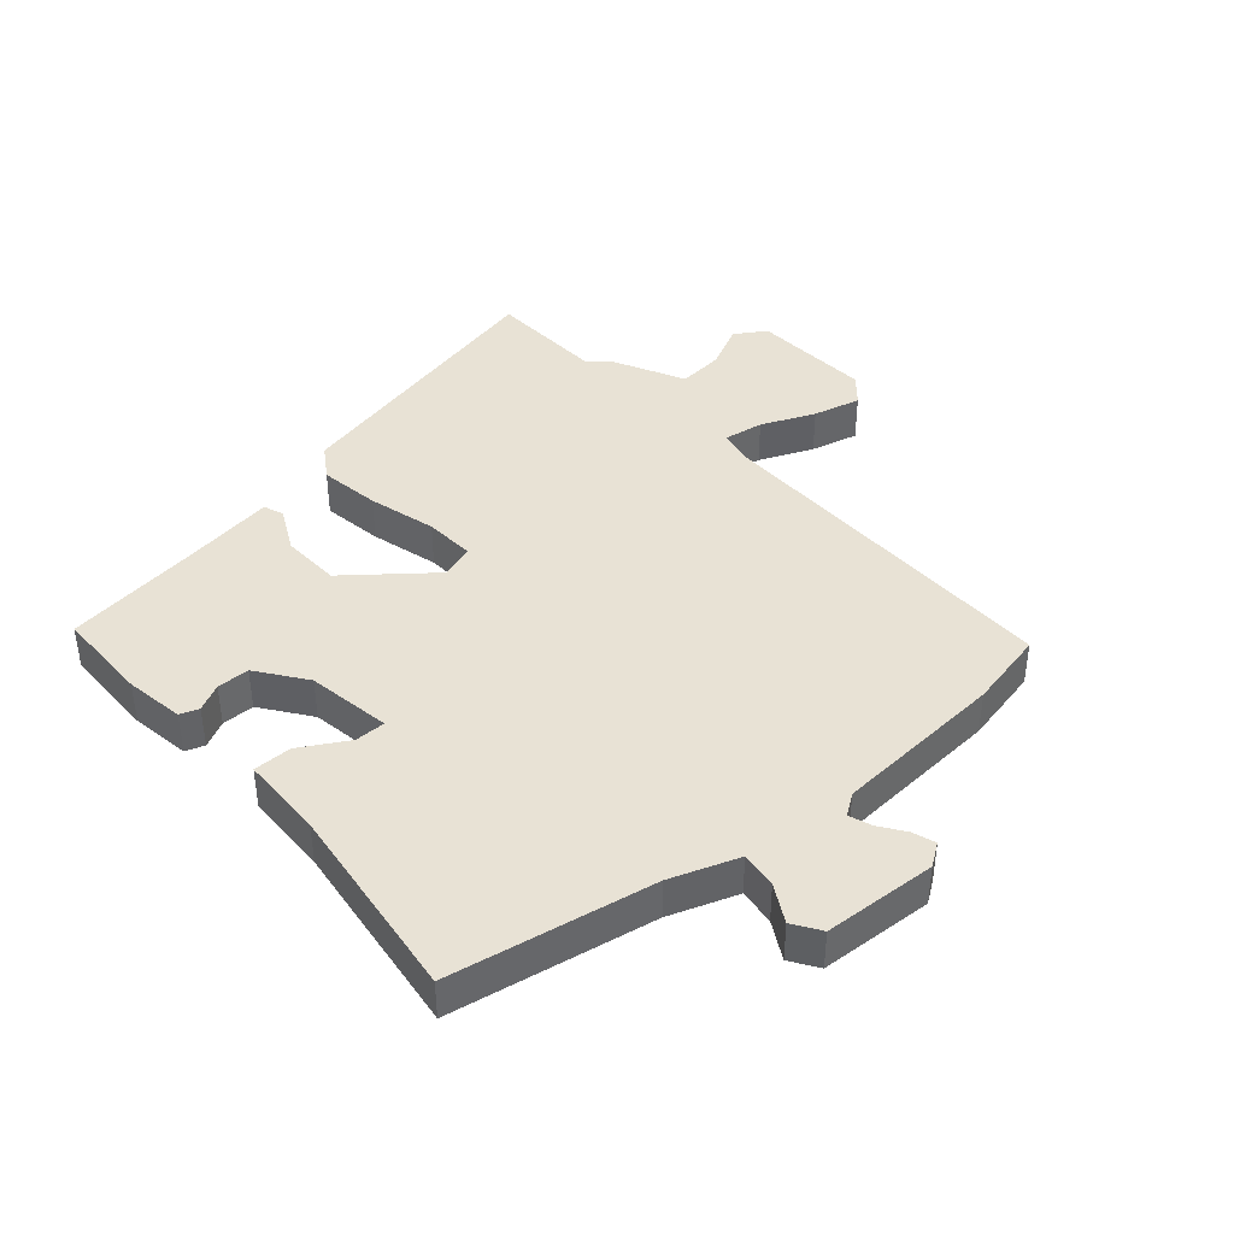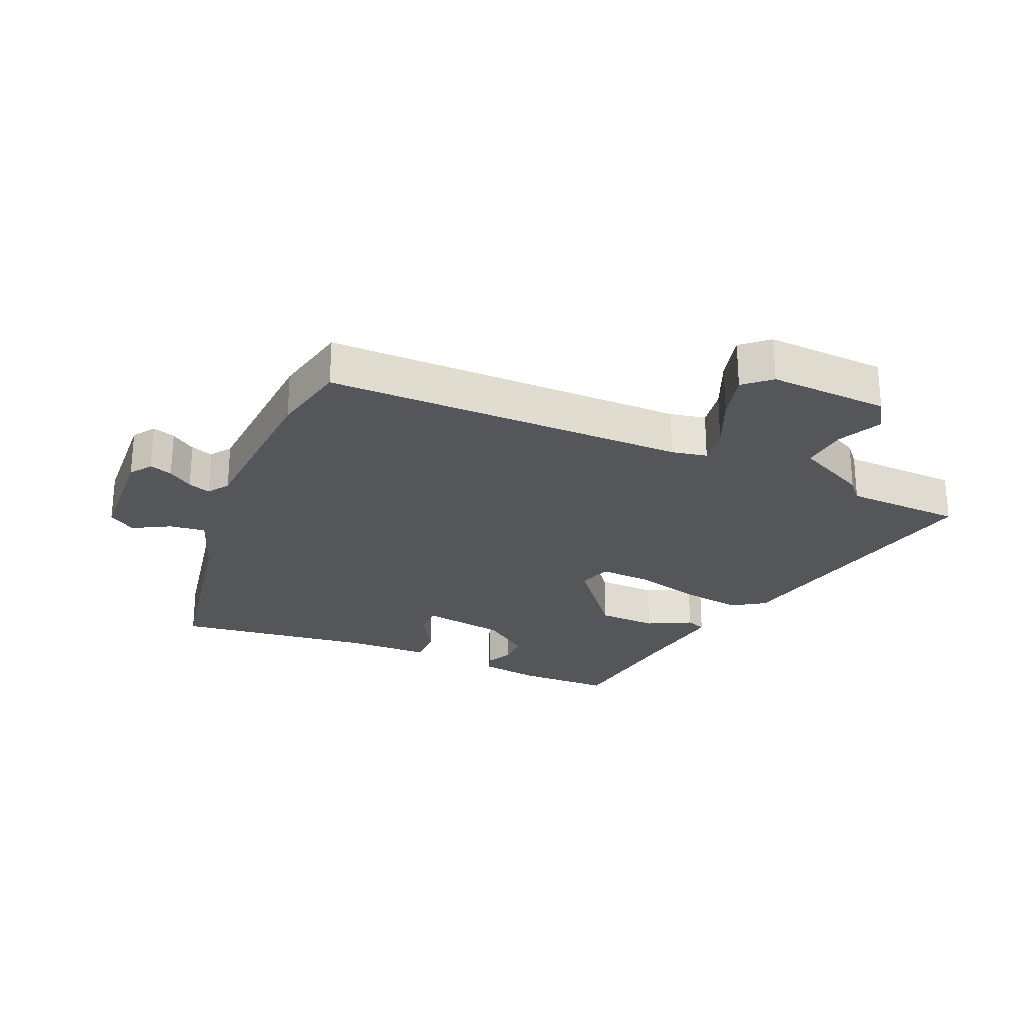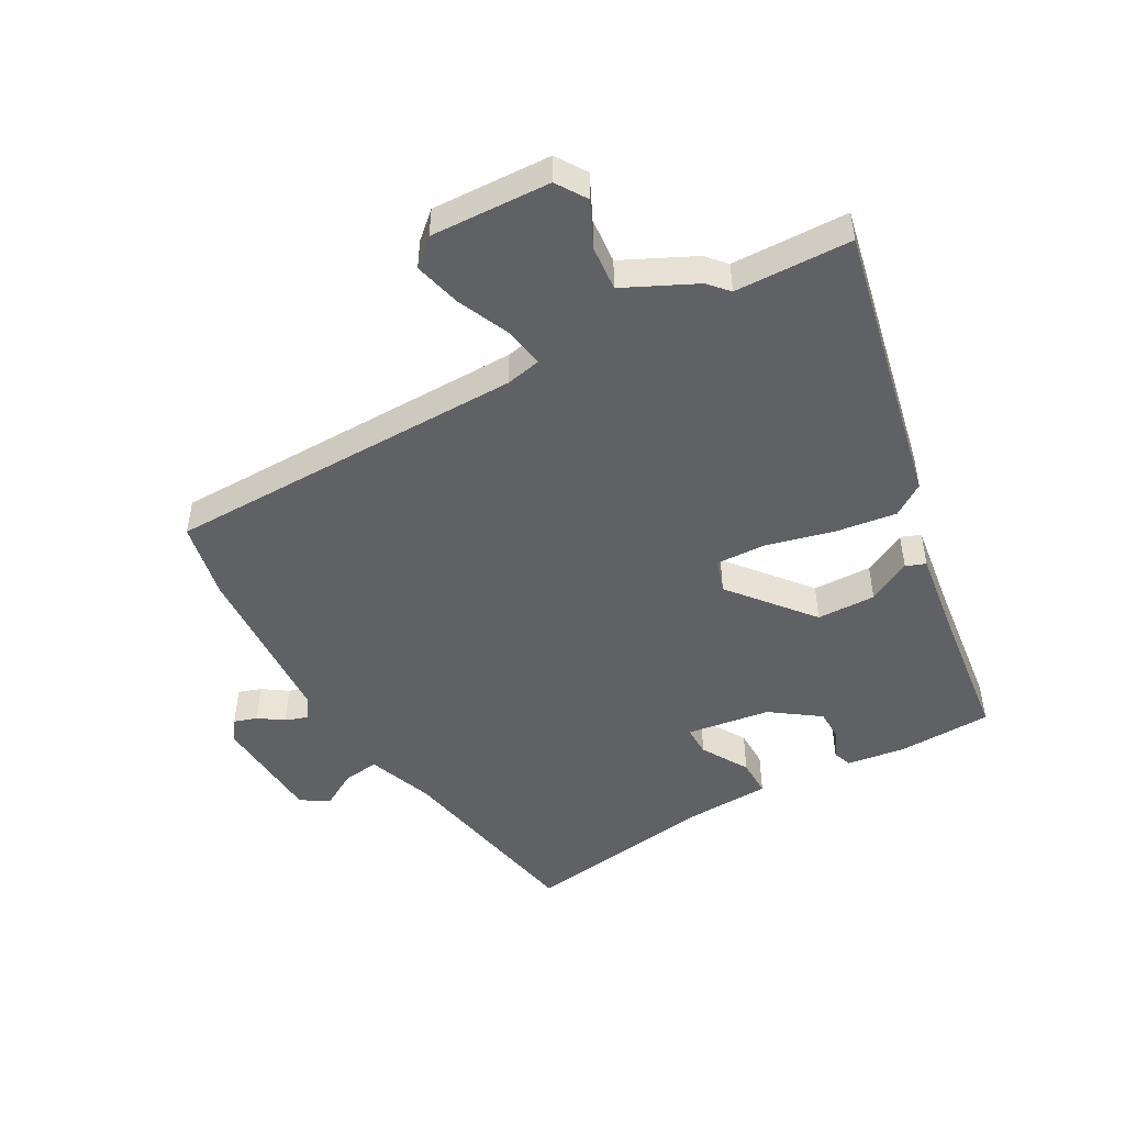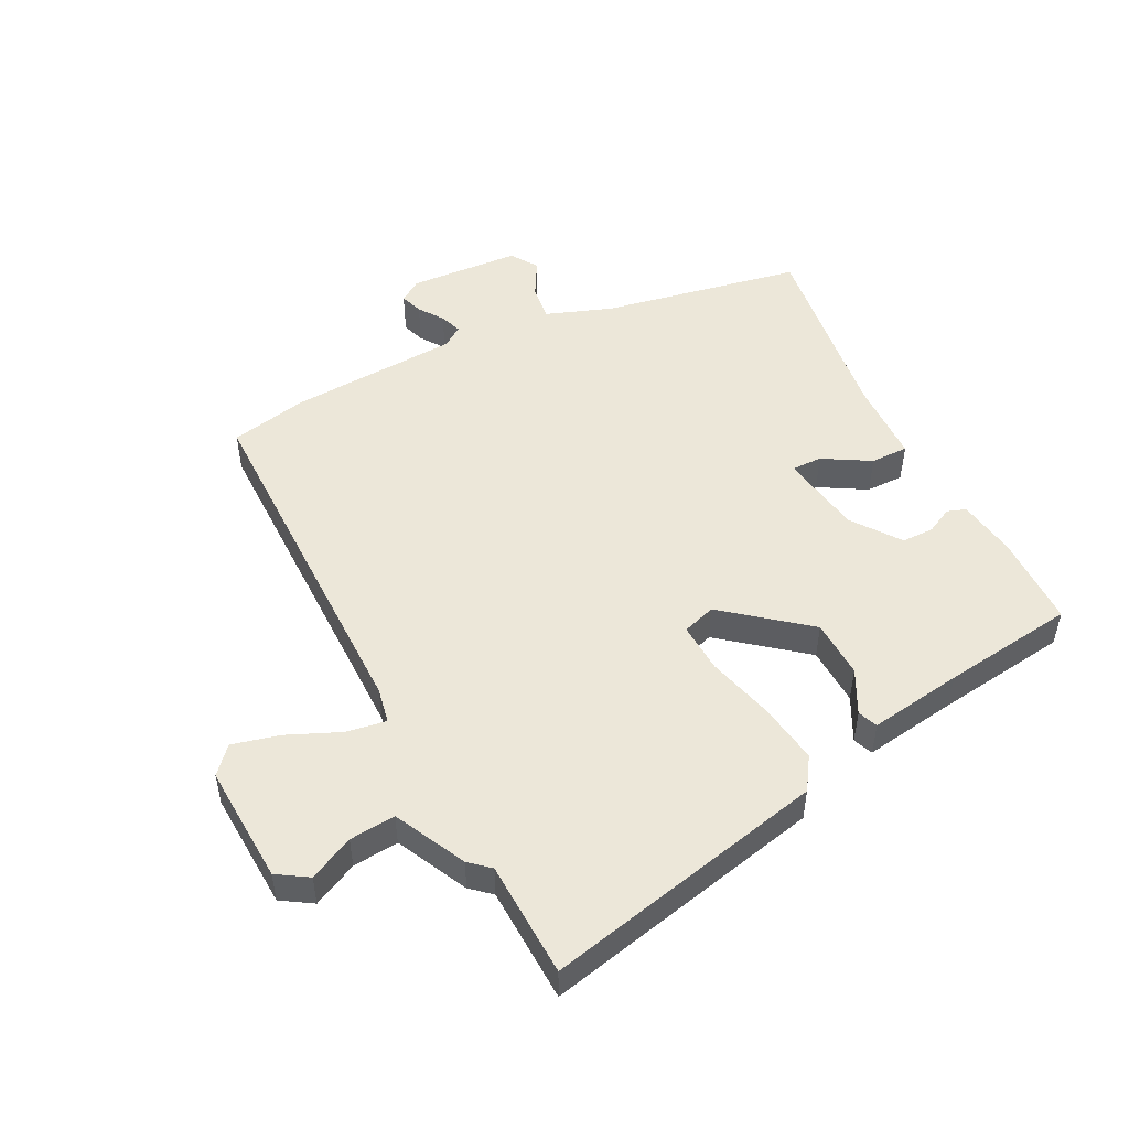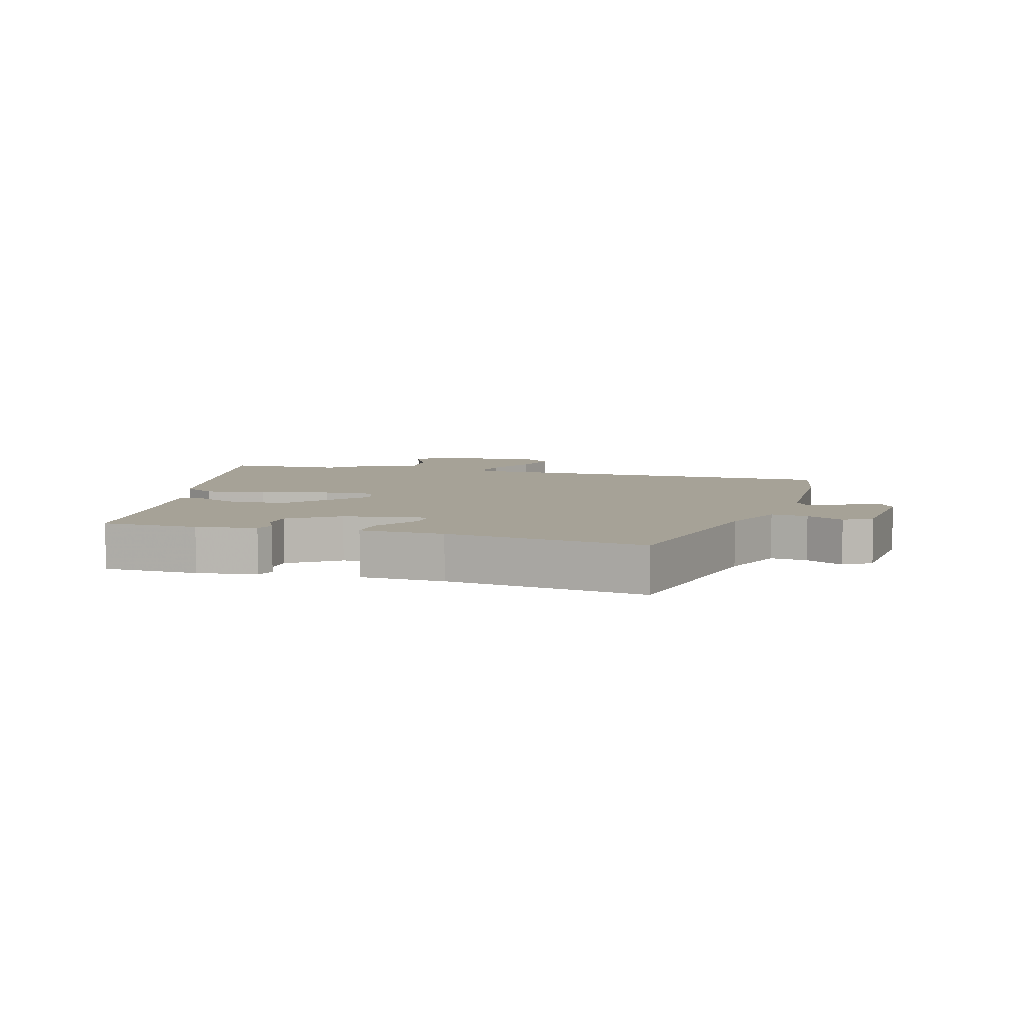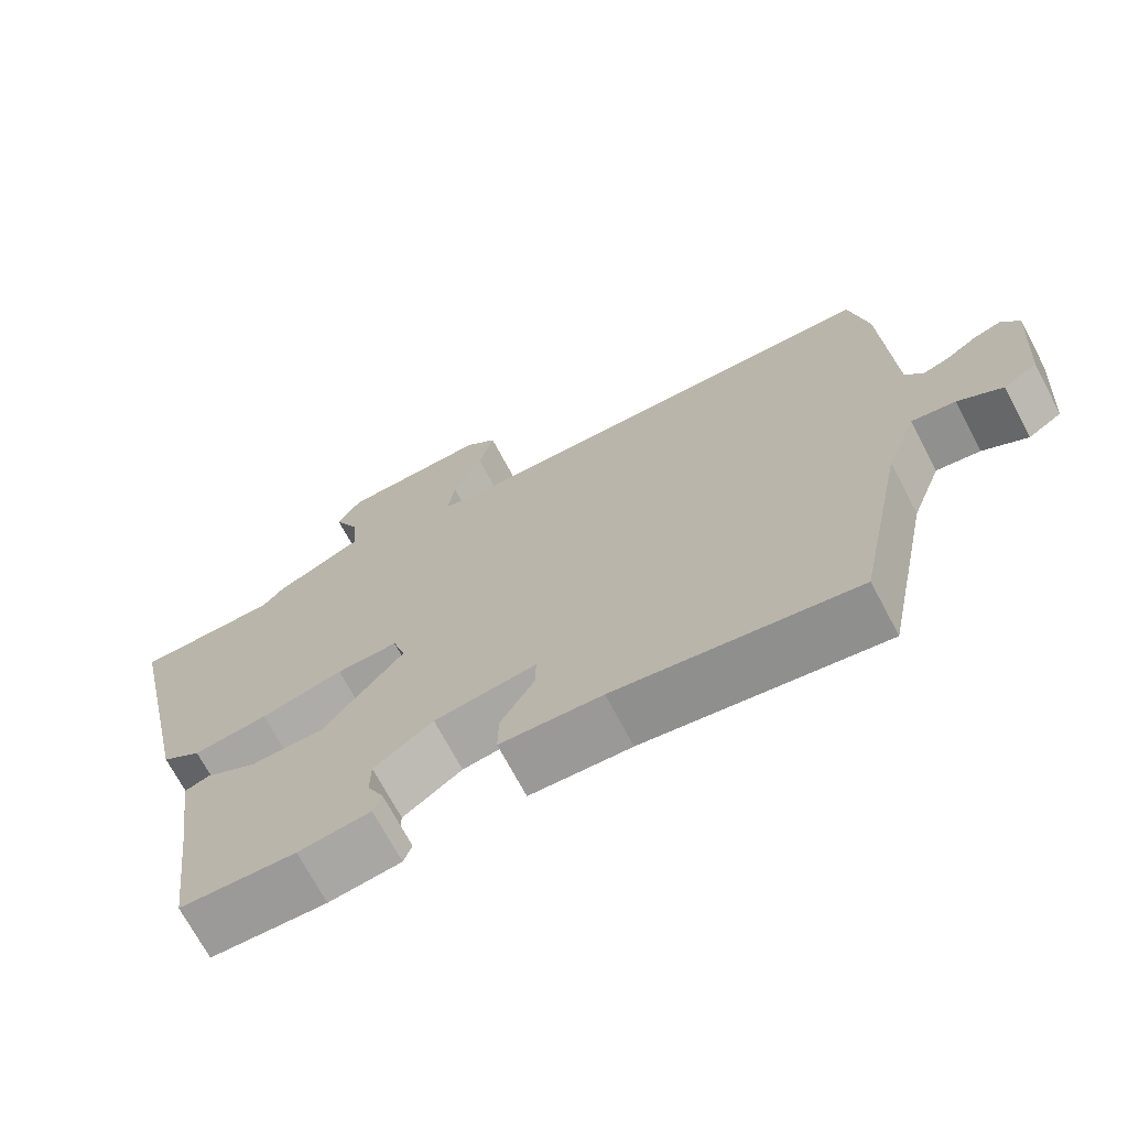
<metadata>
{"format":"obj","ext":"obj","renderer":"f3d","projection":"perspective","resolution":1024,"background":"white","views":[{"elev":40.9,"azim":-132.1,"up":"+Y"},{"elev":-25.8,"azim":-24.1,"up":"+Y"},{"elev":-48.5,"azim":28.9,"up":"+Y"},{"elev":50.0,"azim":62.4,"up":"+Y"},{"elev":6.4,"azim":-164.1,"up":"+Y"},{"elev":-70.4,"azim":-152.1,"up":"+Z"}]}
</metadata>
<code>
v 0.436 0.07 -0.478
v 0.284 0.07 -0.483
v 0.189 0.07 -0.47
v 0.178 0.07 -0.44
v 0.199 0.07 -0.397
v 0.198 0.07 -0.345
v 0.12 0.07 -0.29
v -0.015 0.07 -0.271
v -0.014 0.07 -0.32
v 0.031 0.07 -0.395
v 0.032 0.07 -0.456
v -0.102 0.07 -0.462
v -0.419 0.07 -0.509
v -0.483 0.07 -0.187
v -0.523 0.07 -0.08
v -0.581 0.07 -0.088
v -0.64 0.07 -0.122
v -0.684 0.07 -0.094
v -0.697 0.07 0.086
v -0.673 0.07 0.122
v -0.636 0.07 0.11
v -0.596 0.07 0.083
v -0.56 0.07 0.071
v -0.537 0.07 0.105
v -0.524 0.07 0.38
v -0.499 0.07 0.506
v 0.083 0.07 0.515
v 0.14 0.07 0.527
v 0.129 0.07 0.591
v 0.091 0.07 0.676
v 0.071 0.07 0.752
v 0.113 0.07 0.79
v 0.306 0.07 0.783
v 0.338 0.07 0.734
v 0.304 0.07 0.662
v 0.298 0.07 0.588
v 0.414 0.07 0.533
v 0.443 0.07 0.501
v 0.631 0.07 0.497
v 0.535 0.07 0.041
v 0.483 0.07 0.006
v 0.385 0.07 0.019
v 0.276 0.07 0.046
v 0.195 0.07 0.049
v 0.178 0.07 -0.005
v 0.286 0.07 -0.135
v 0.381 0.07 -0.137
v 0.451 0.07 -0.1
v 0.483 0.07 -0.112
v 0.462 0.07 -0.263
v 0.436 0 -0.478
v 0.284 0 -0.483
v 0.189 0 -0.47
v 0.178 0 -0.44
v 0.199 0 -0.397
v 0.198 0 -0.345
v 0.12 0 -0.29
v -0.015 0 -0.271
v -0.014 0 -0.32
v 0.031 0 -0.395
v 0.032 0 -0.456
v -0.102 0 -0.462
v -0.419 0 -0.509
v -0.483 0 -0.187
v -0.523 0 -0.08
v -0.581 0 -0.088
v -0.64 0 -0.122
v -0.684 0 -0.094
v -0.697 0 0.086
v -0.673 0 0.122
v -0.636 0 0.11
v -0.596 0 0.083
v -0.56 0 0.071
v -0.537 0 0.105
v -0.524 0 0.38
v -0.499 0 0.506
v 0.083 0 0.515
v 0.14 0 0.527
v 0.129 0 0.591
v 0.091 0 0.676
v 0.071 0 0.752
v 0.113 0 0.79
v 0.306 0 0.783
v 0.338 0 0.734
v 0.304 0 0.662
v 0.298 0 0.588
v 0.414 0 0.533
v 0.443 0 0.501
v 0.631 0 0.497
v 0.535 0 0.041
v 0.483 0 0.006
v 0.385 0 0.019
v 0.276 0 0.046
v 0.195 0 0.049
v 0.178 0 -0.005
v 0.286 0 -0.135
v 0.381 0 -0.137
v 0.451 0 -0.1
v 0.483 0 -0.112
v 0.462 0 -0.263
f 47 48 49 50
f 1 2 3
f 50 1 3
f 47 50 3
f 46 47 3
f 41 42 43
f 40 41 43
f 39 40 43
f 38 39 43
f 38 43 44
f 37 38 44
f 36 37 44
f 35 36 44 45
f 33 34 35
f 32 33 35
f 31 32 35
f 30 31 35
f 29 30 35
f 28 29 35
f 24 25 26 27
f 23 24 27 28
f 20 21 22
f 19 20 22
f 18 19 22
f 17 18 22
f 16 17 22
f 15 16 22 23
f 14 15 23 28
f 14 28 35
f 13 14 35
f 12 13 35
f 9 10 11 12
f 3 4 5
f 46 3 5
f 46 5 6
f 45 46 6 7
f 35 45 7 8
f 12 35 8
f 8 9 12
f 100 99 98 97
f 53 52 51
f 53 51 100
f 53 100 97
f 53 97 96
f 93 92 91
f 93 91 90
f 93 90 89
f 93 89 88
f 94 93 88
f 94 88 87
f 94 87 86
f 95 94 86 85
f 85 84 83
f 85 83 82
f 85 82 81
f 85 81 80
f 85 80 79
f 85 79 78
f 77 76 75 74
f 78 77 74 73
f 72 71 70
f 72 70 69
f 72 69 68
f 72 68 67
f 72 67 66
f 73 72 66 65
f 78 73 65 64
f 85 78 64
f 85 64 63
f 85 63 62
f 62 61 60 59
f 55 54 53
f 55 53 96
f 56 55 96
f 57 56 96 95
f 58 57 95 85
f 58 85 62
f 62 59 58
f 1 51 52 2
f 2 52 53 3
f 3 53 54 4
f 4 54 55 5
f 5 55 56 6
f 6 56 57 7
f 7 57 58 8
f 8 58 59 9
f 9 59 60 10
f 10 60 61 11
f 11 61 62 12
f 12 62 63 13
f 13 63 64 14
f 14 64 65 15
f 15 65 66 16
f 16 66 67 17
f 17 67 68 18
f 18 68 69 19
f 19 69 70 20
f 20 70 71 21
f 21 71 72 22
f 22 72 73 23
f 23 73 74 24
f 24 74 75 25
f 25 75 76 26
f 26 76 77 27
f 27 77 78 28
f 28 78 79 29
f 29 79 80 30
f 30 80 81 31
f 31 81 82 32
f 32 82 83 33
f 33 83 84 34
f 34 84 85 35
f 35 85 86 36
f 36 86 87 37
f 37 87 88 38
f 38 88 89 39
f 39 89 90 40
f 40 90 91 41
f 41 91 92 42
f 42 92 93 43
f 43 93 94 44
f 44 94 95 45
f 45 95 96 46
f 46 96 97 47
f 47 97 98 48
f 48 98 99 49
f 49 99 100 50
f 50 100 51 1

</code>
